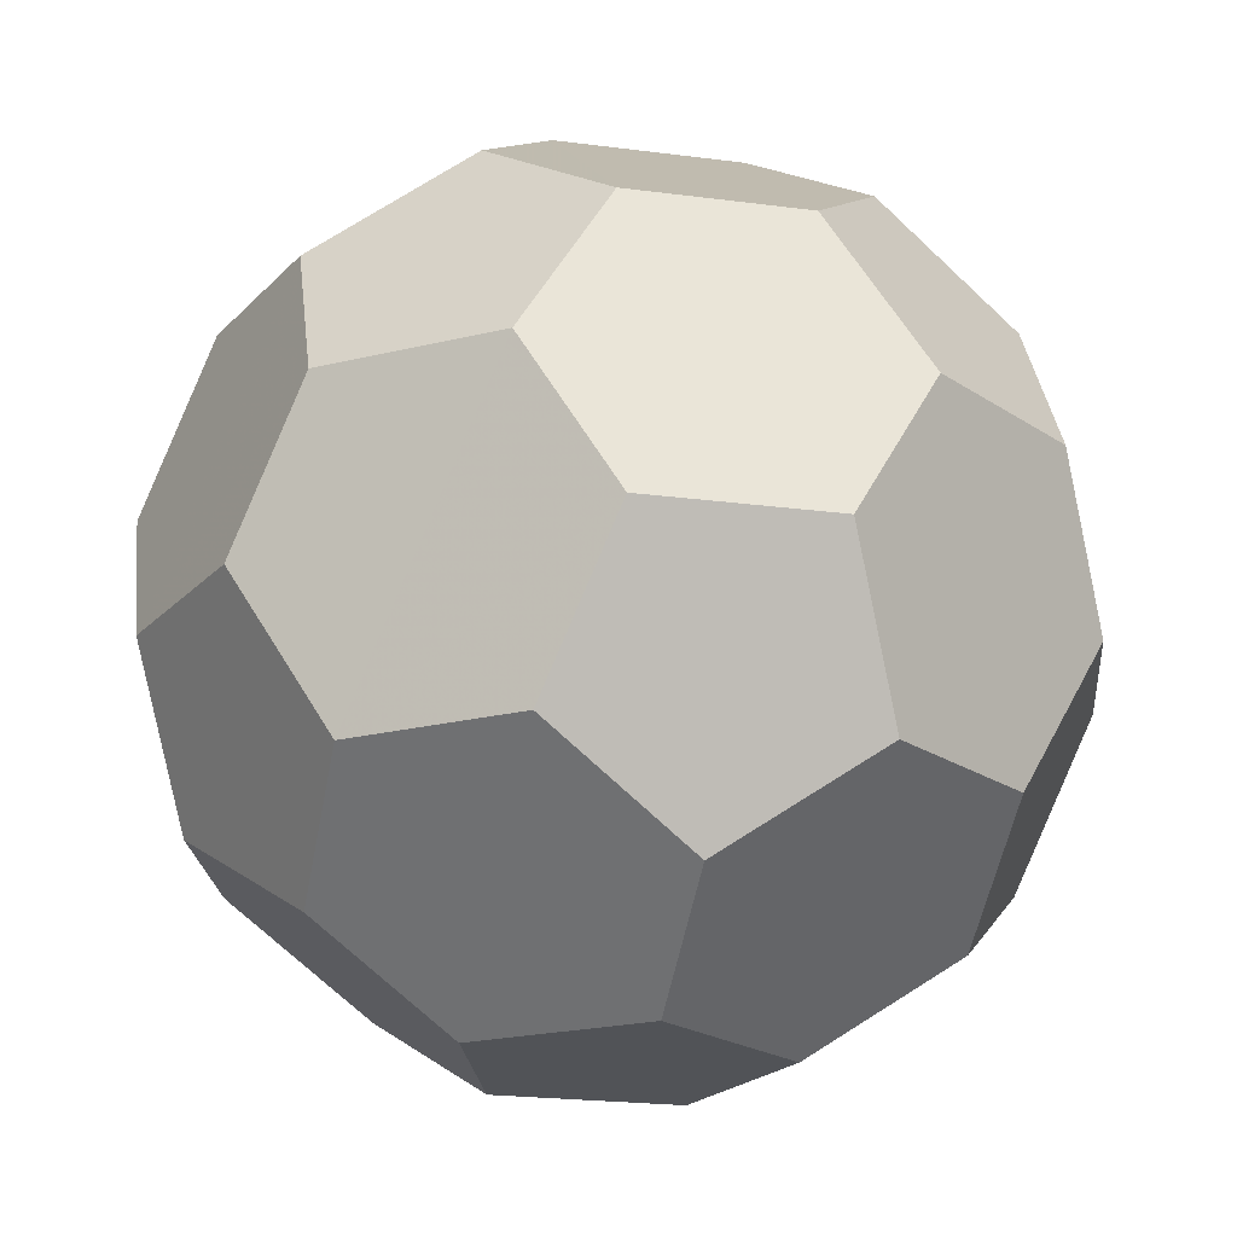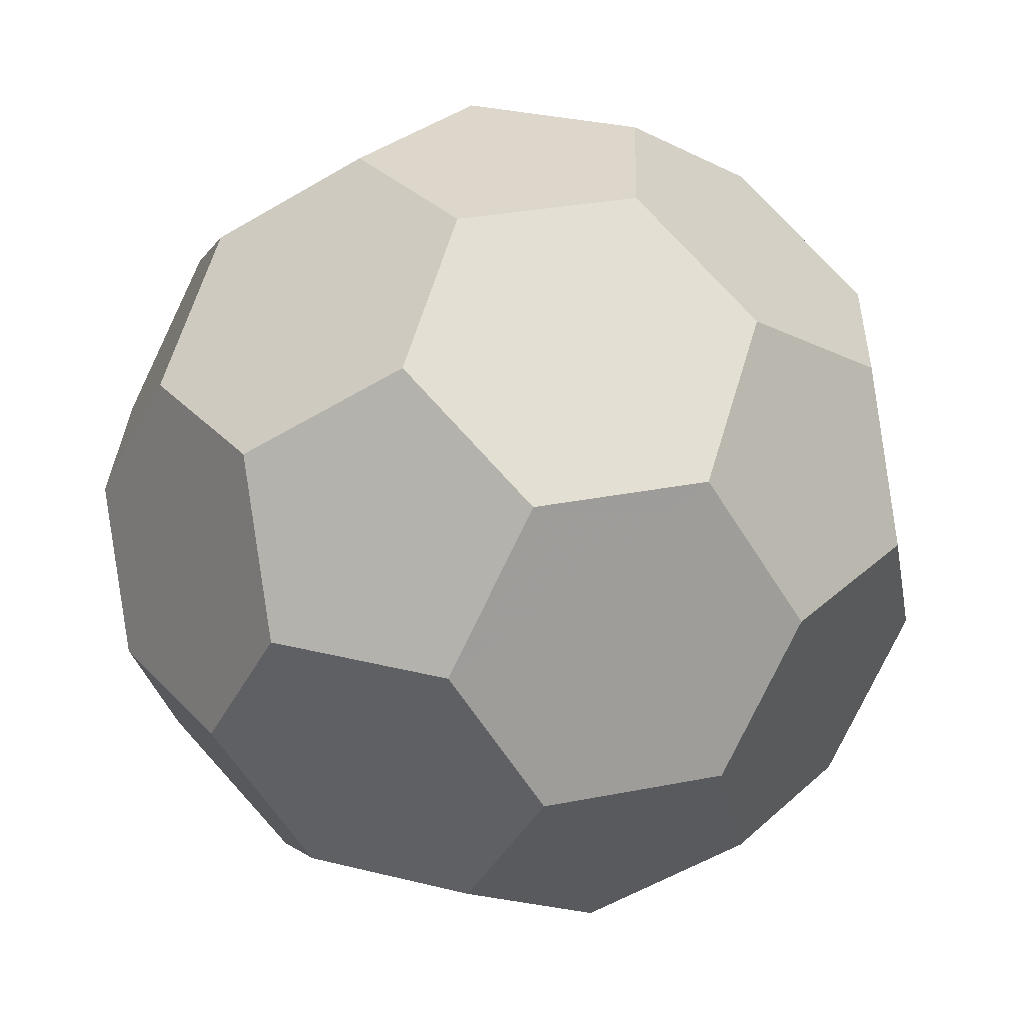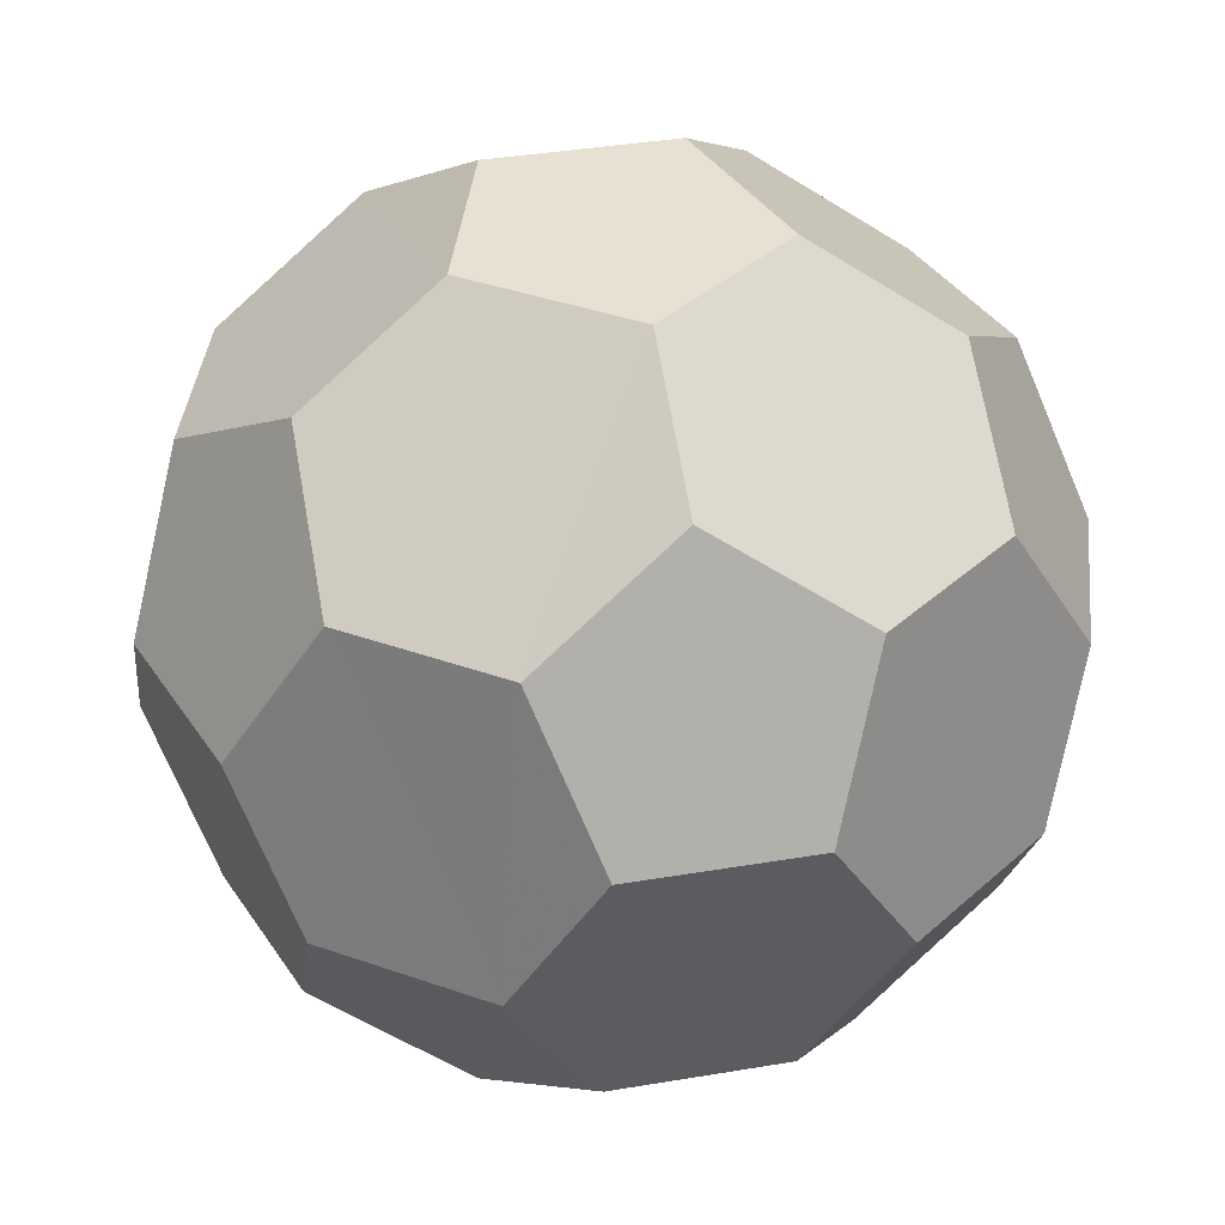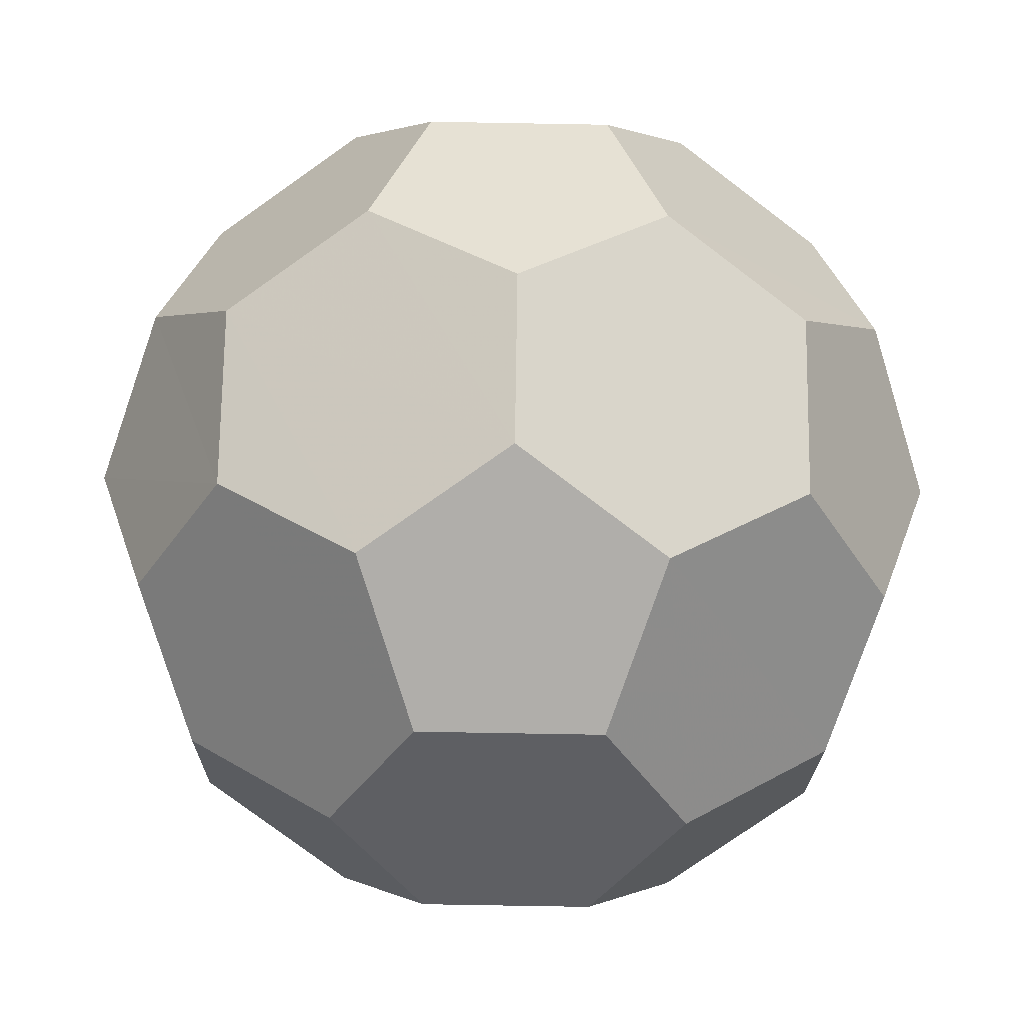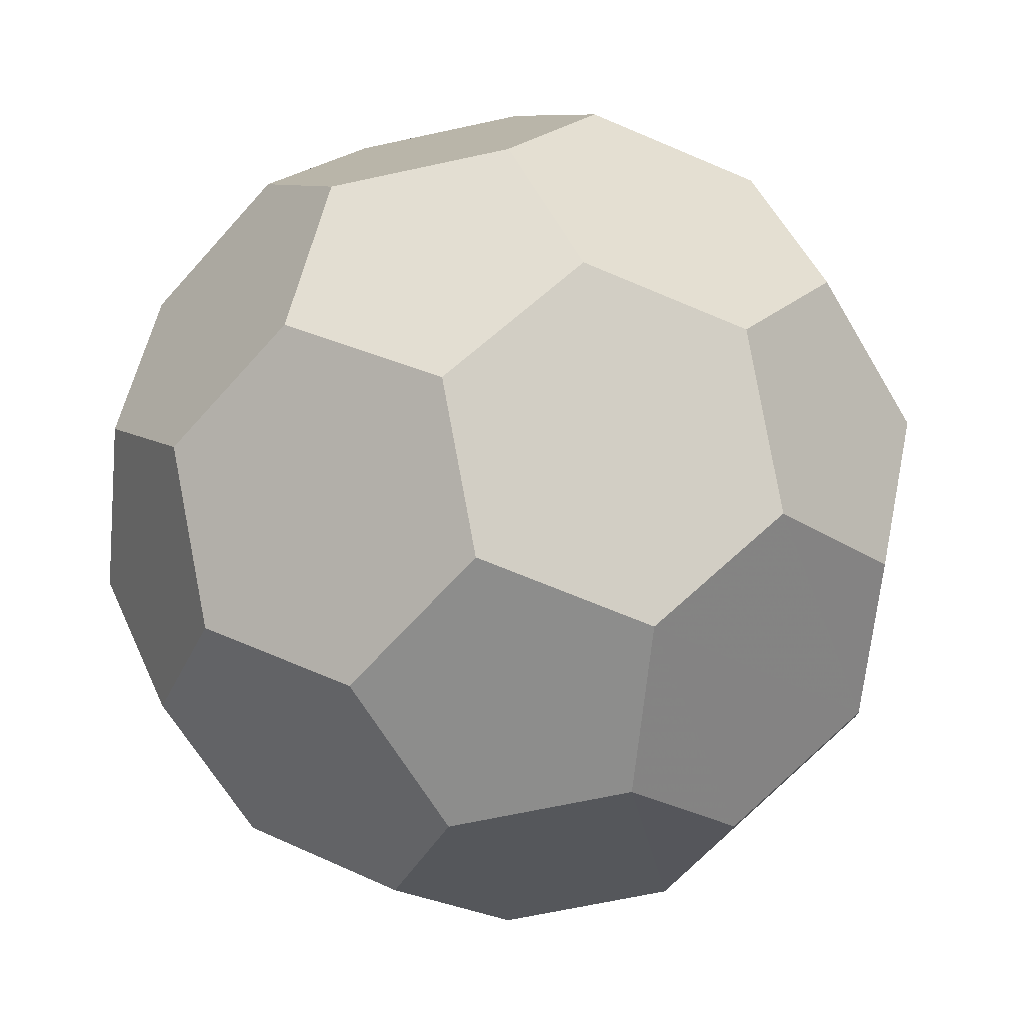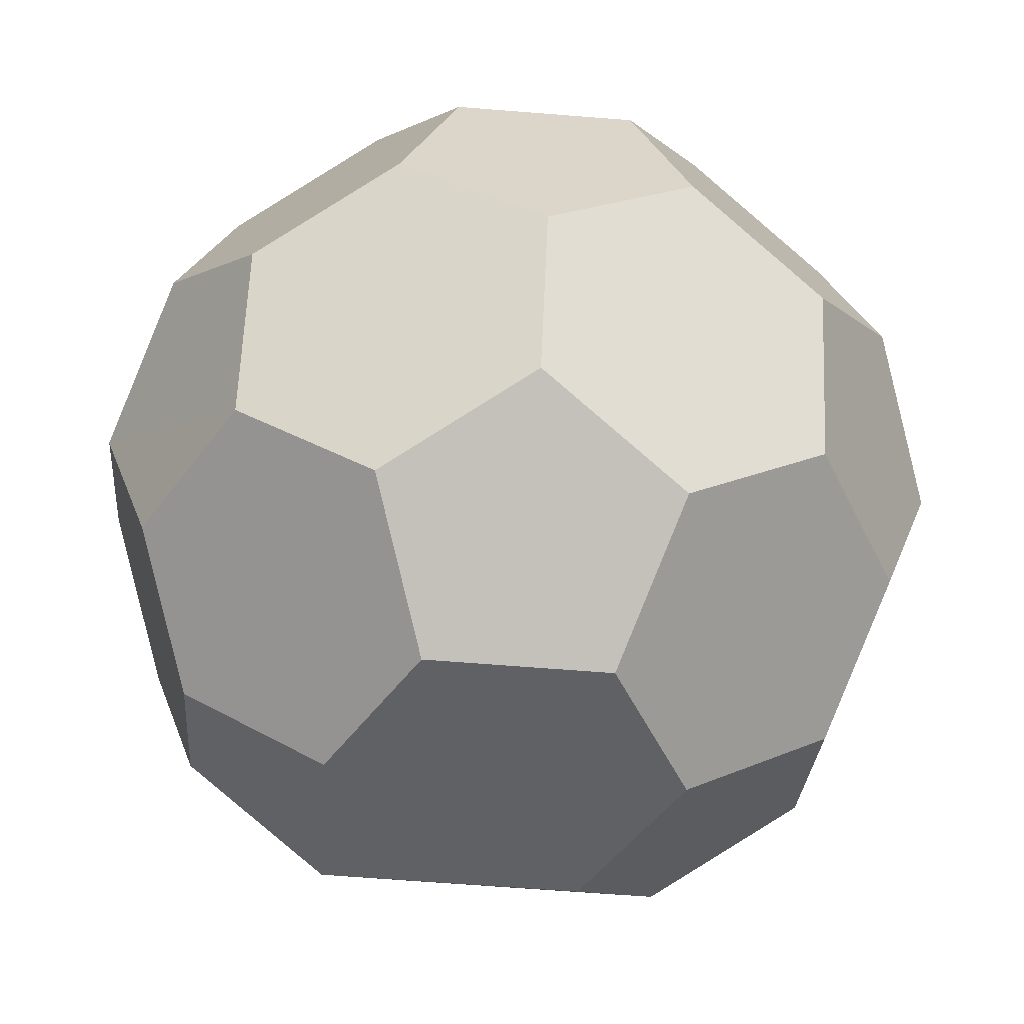
<metadata>
{"format":"obj","ext":"obj","renderer":"f3d","projection":"perspective","resolution":1024,"background":"white","views":[{"elev":-22.2,"azim":95.1,"up":"+Z"},{"elev":30.5,"azim":19.9,"up":"+Z"},{"elev":38.7,"azim":-84.0,"up":"+Z"},{"elev":-77.8,"azim":-37.0,"up":"+Z"},{"elev":-64.5,"azim":120.5,"up":"+Z"},{"elev":-60.8,"azim":-4.8,"up":"+Y"}]}
</metadata>
<code>
g Platonic
v -0.2015 -0.2944 -0.922
v 0.2028 -0.2944 -0.922
v 0.3277 0.09008 -0.922
v 0.000625 0.3277 -0.922
v -0.3263 0.09008 -0.922
v -0.6347 0.1906 -0.7206
v -0.3926 -0.5576 -0.7209
v 0.394 -0.5576 -0.7209
v 0.6371 0.1904 -0.7212
v 0.000625 0.653 -0.7209
v 0.7207 -0.4513 -0.509
v 0.8392 -0.08744 -0.5083
v 0.6371 0.5345 -0.5086
v 0.3277 0.7593 -0.5086
v -0.3263 0.7593 -0.5086
v -0.6354 0.5345 -0.5082
v -0.8378 -0.08763 -0.5086
v -0.7196 -0.4513 -0.5086
v -0.1906 -0.8358 -0.5086
v 0.1915 -0.8358 -0.5081
v -0.3926 -0.9015 -0.1647
v -0.7196 -0.6638 -0.1647
v 0.3943 -0.9015 -0.1646
v 0.7214 -0.6638 -0.1652
v 0.9641 0.08431 -0.1646
v 0.8392 0.4688 -0.1648
v 0.2028 0.9312 -0.1647
v -0.2015 0.9312 -0.1647
v -0.8388 0.4688 -0.1651
v -0.9626 0.08431 -0.1647
v -0.2015 -0.9636 0.1606
v 0.2028 -0.9636 0.1606
v 0.8392 -0.5012 0.1606
v 0.9641 -0.1167 0.1606
v 0.721 0.6315 0.1606
v 0.394 0.8691 0.1606
v -0.7196 0.6315 0.1606
v -0.3926 0.8691 0.1606
v -0.8378 -0.5012 0.1606
v -0.9621 -0.1167 0.1603
v 0.3277 -0.7917 0.5049
v 0.6371 -0.5669 0.5045
v -0.6356 -0.5669 0.5047
v -0.3263 -0.7917 0.5047
v -0.8379 0.05523 0.5046
v -0.7196 0.4189 0.5047
v -0.1906 0.8034 0.5047
v 0.1918 0.8034 0.5047
v 0.8392 0.05523 0.5047
v 0.721 0.4189 0.5047
v 0.000653 -0.6854 0.7171
v -0.6361 -0.223 0.7174
v -0.3926 0.5252 0.7171
v 0.394 0.5252 0.7171
v 0.6371 -0.223 0.7171
v -0.2015 0.262 0.9179
v 0.2028 0.262 0.9186
v 0.3277 -0.1225 0.9181
v 0.000653 -0.3601 0.9181
v -0.3263 -0.1225 0.9177
f 58 57 59
f 54 50 48
f 42 33 55
f 9 13 12
f 8 11 20
f 2 1 3
f 17 30 6
f 19 21 7
f 39 43 40
f 31 32 44
f 38 37 47
f 27 14 28
f 19 20 23 32
f 32 31 21 19
f 1 2 8 20
f 20 19 7 1
f 11 12 25 34
f 34 33 24 11
f 2 3 9 12
f 12 11 8 2
f 17 6 5 1
f 1 7 18 17
f 16 15 10 4
f 4 5 6 16
f 37 38 28 15
f 15 16 29 37
f 27 36 35 26
f 26 13 14 27
f 4 10 14 13
f 13 9 3 4
f 47 48 36 27
f 27 28 38 47
f 56 57 54 48
f 48 47 53 56
f 49 34 25 26
f 26 35 50 49
f 58 55 49 50
f 50 54 57 58
f 30 40 45 46
f 46 37 29 30
f 40 30 17 18
f 18 22 39 40
f 39 22 21 31
f 31 44 43 39
f 56 53 46 45
f 45 52 60 56
f 60 52 43 44
f 44 51 59 60
f 55 58 59 51
f 51 41 42 55
f 42 41 32 23
f 23 24 33 42
f 56 60 59 57
f 35 36 48 50
f 34 49 55 33
f 26 25 12 13
f 24 23 20 11
f 5 4 3 1
f 29 16 6 30
f 22 18 7 21
f 52 45 40 43
f 41 51 44 32
f 46 53 47 37
f 10 15 28 14

</code>
